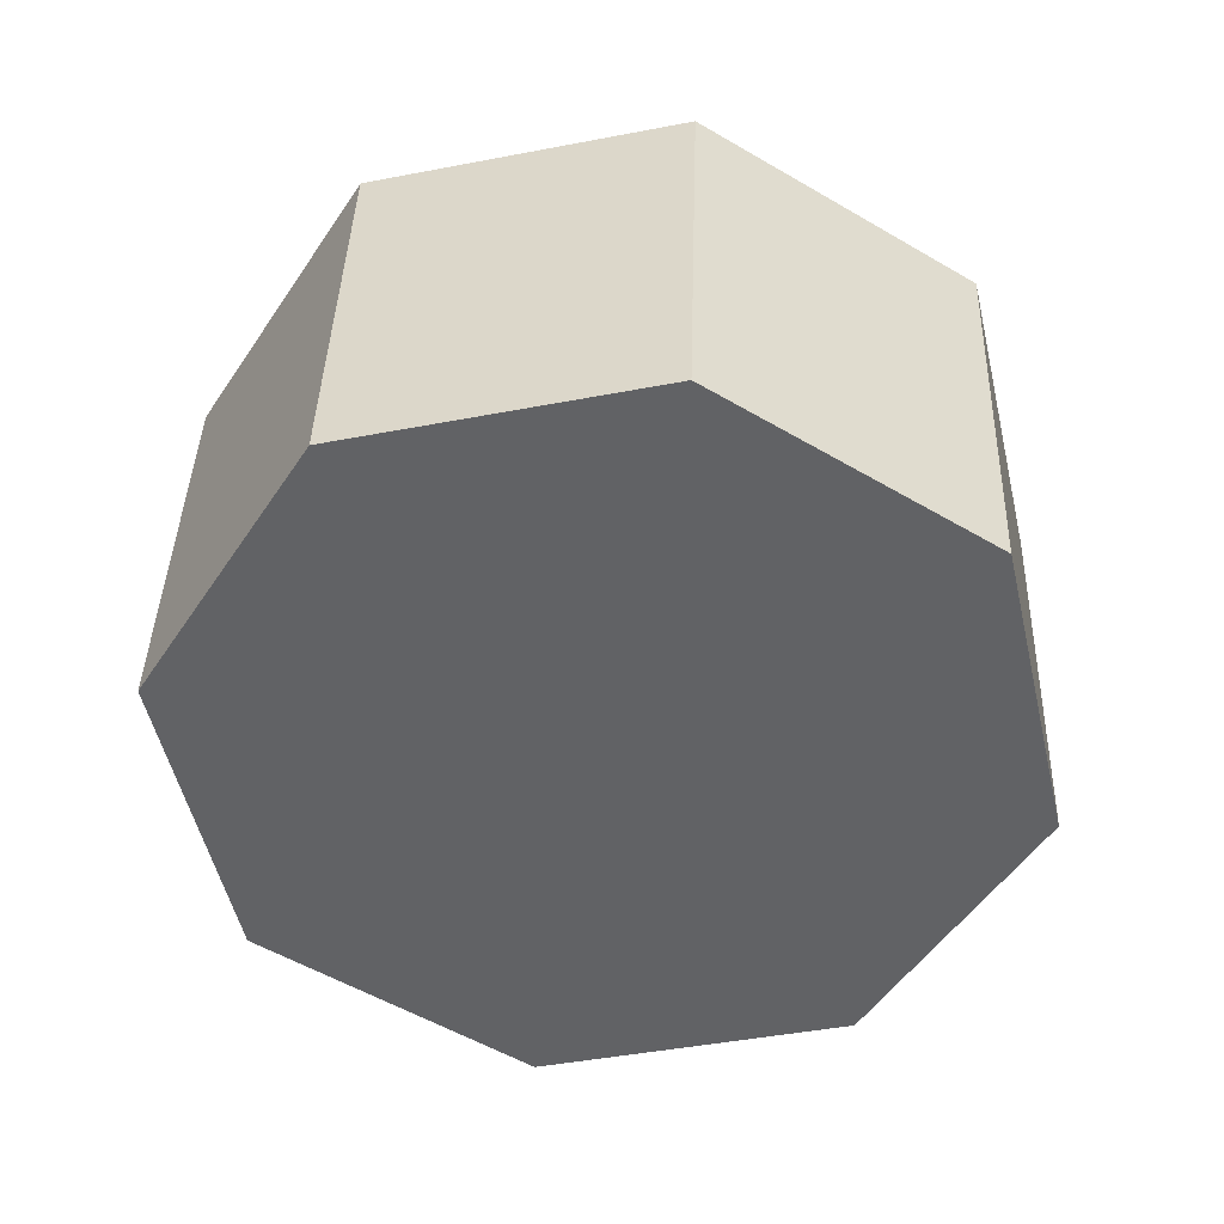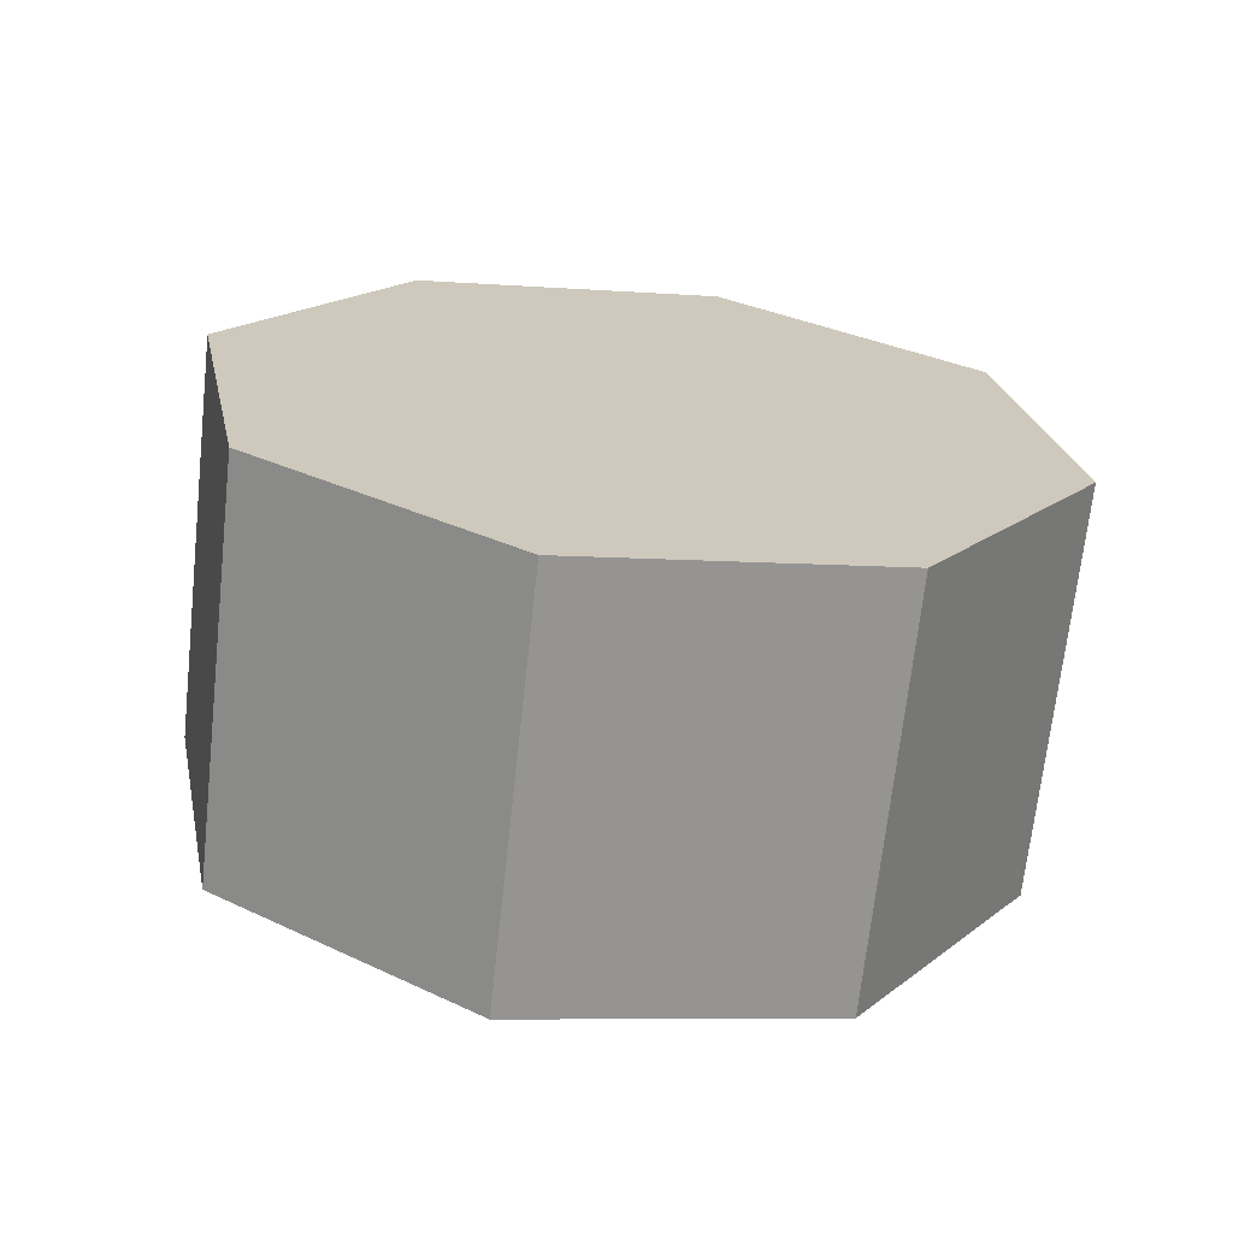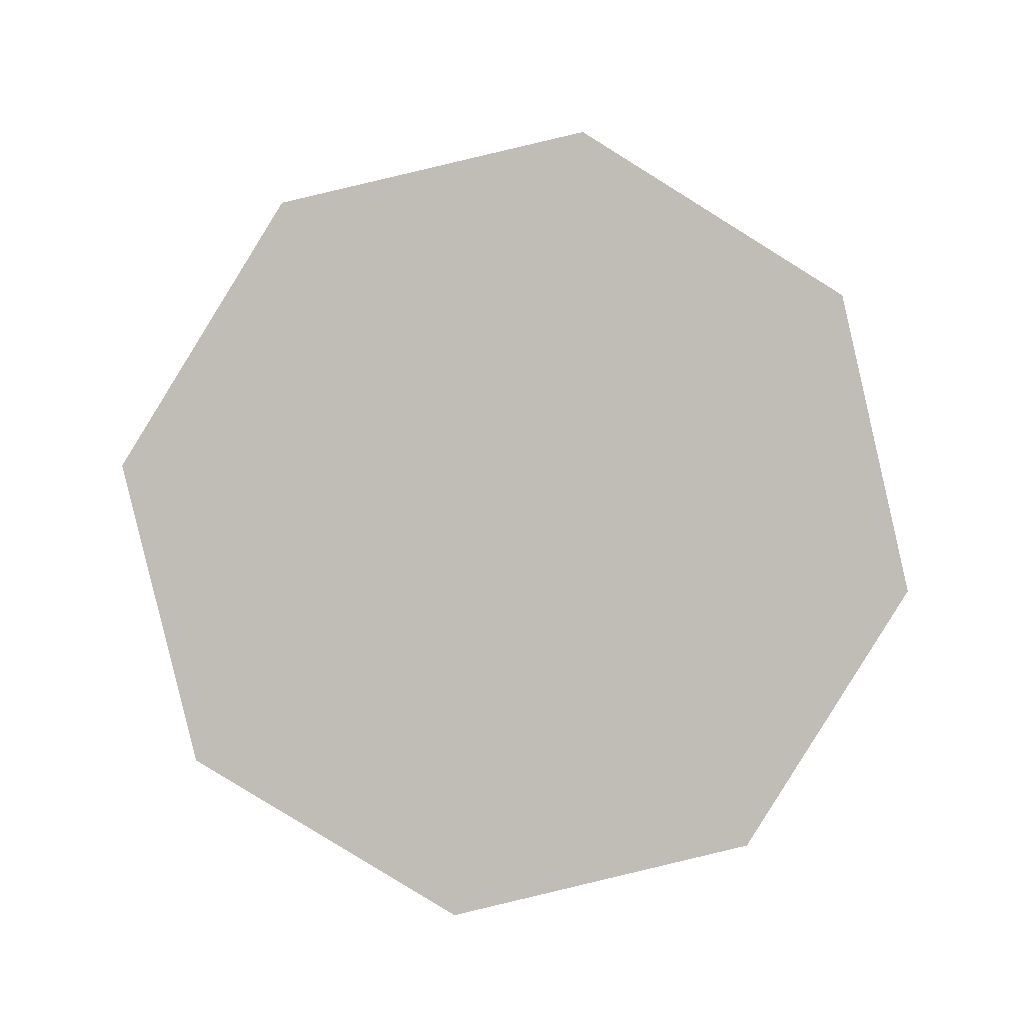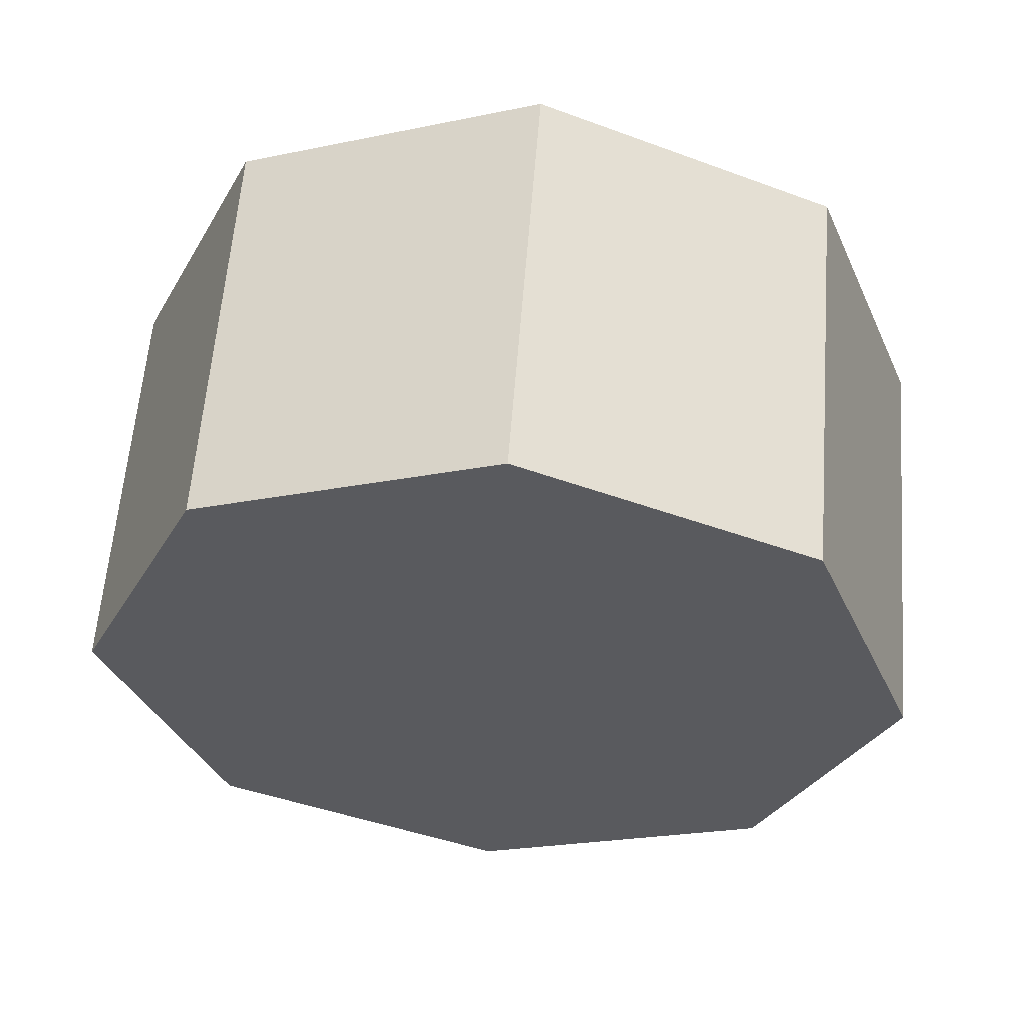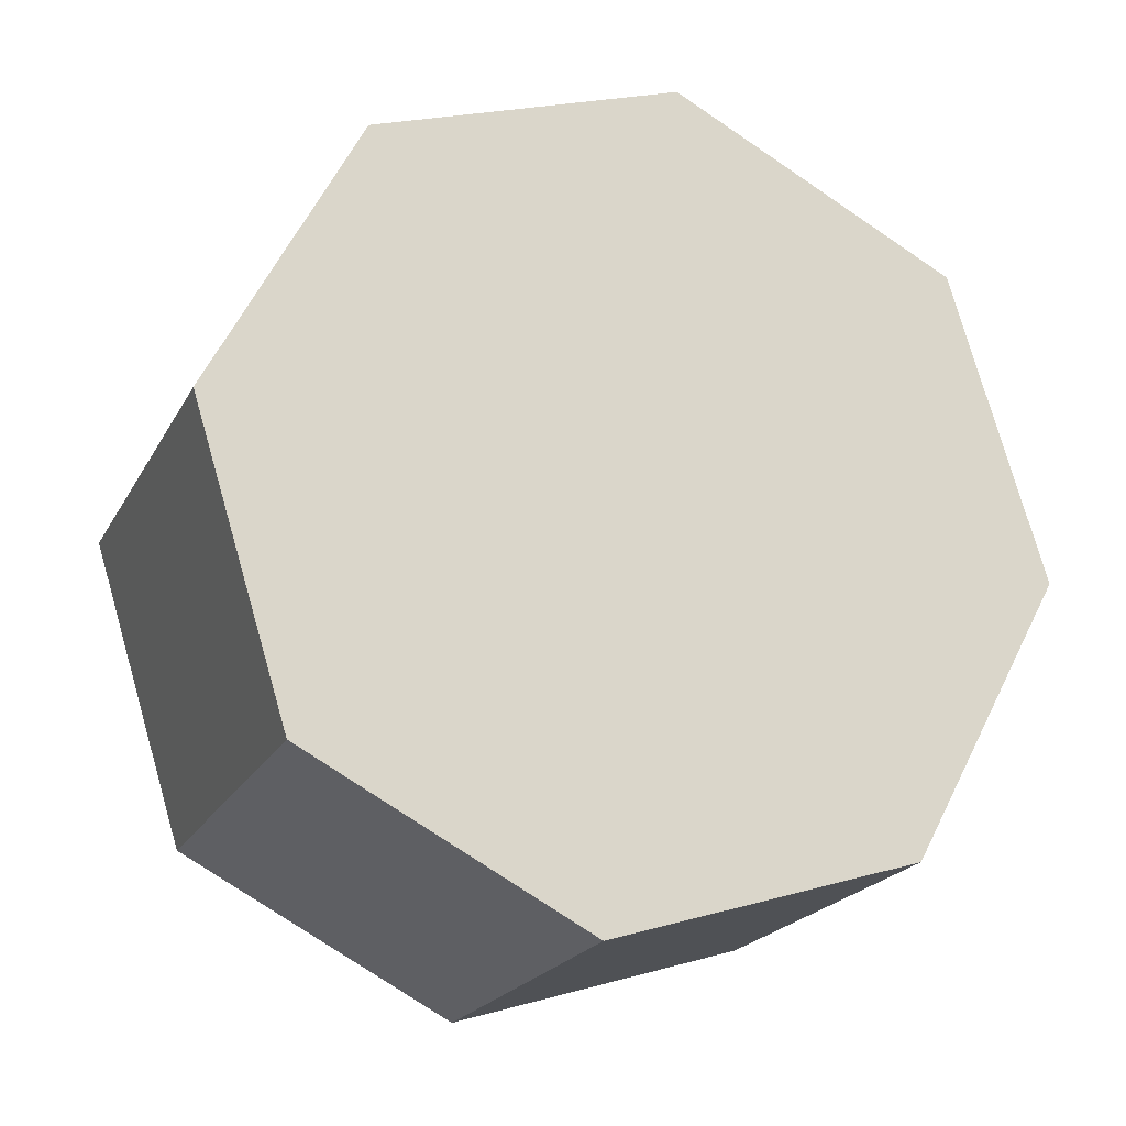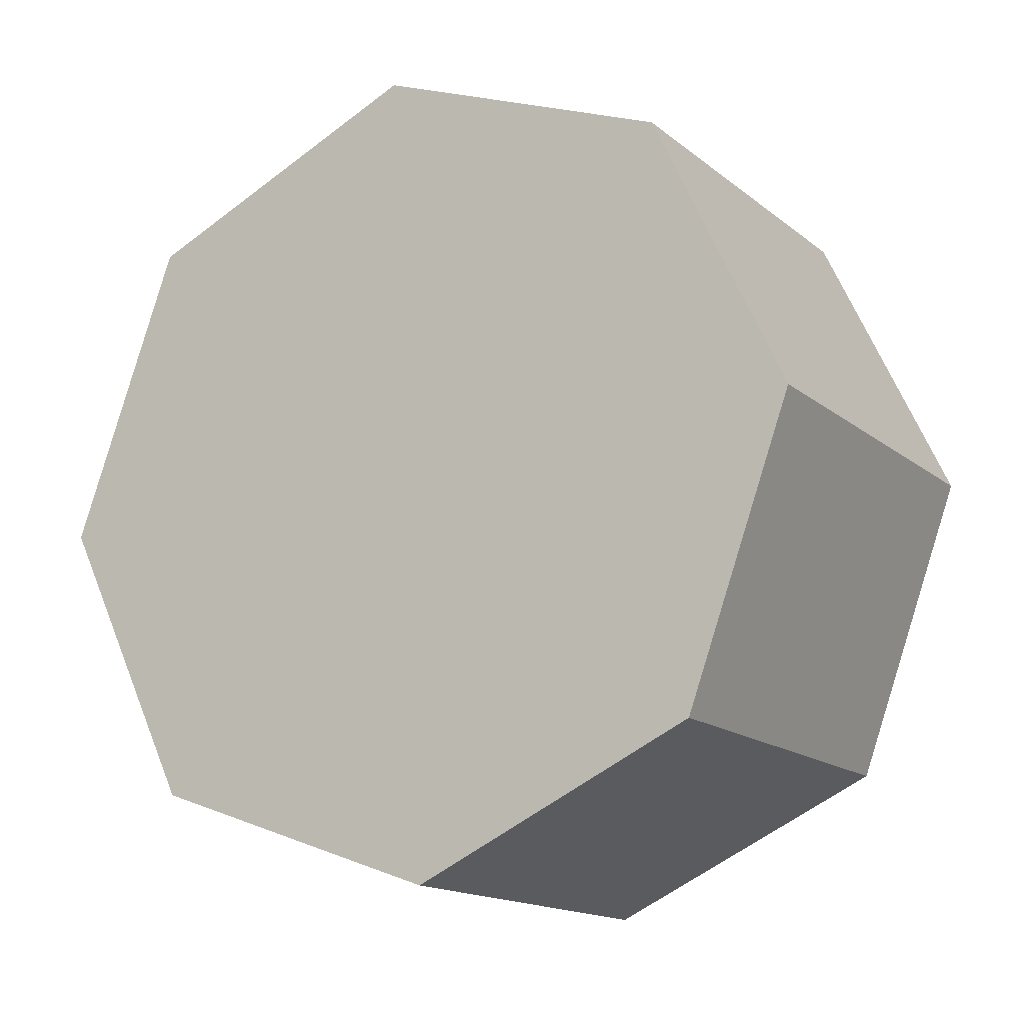
<metadata>
{"format":"obj","ext":"obj","renderer":"f3d","projection":"perspective","resolution":1024,"background":"white","views":[{"elev":-62.1,"azim":32.3,"up":"+Z"},{"elev":12.3,"azim":8.2,"up":"+Z"},{"elev":-73.8,"azim":-147.3,"up":"+Z"},{"elev":49.5,"azim":12.0,"up":"+Y"},{"elev":-28.8,"azim":-12.8,"up":"+Y"},{"elev":-24.5,"azim":38.4,"up":"+Y"}]}
</metadata>
<code>
o Cylinder
v -0.137 -0.1471 0.08427
v -0.1353 -0.1491 0.09734
v -0.1848 -0.007016 0.1256
v -0.1866 -0.00502 0.1126
v -0.1184 0.1304 0.1377
v -0.1202 0.1324 0.1247
v 0.025 0.1826 0.1266
v 0.02326 0.1846 0.1135
v 0.1615 0.1191 0.09867
v 0.1597 0.1211 0.08561
v 0.211 -0.02291 0.07038
v 0.2093 -0.02092 0.05731
v 0.1446 -0.1603 0.05826
v 0.1429 -0.1583 0.04519
v 0.001156 -0.2126 0.06943
v -0.000588 -0.2106 0.05636
v -0.1615 -0.1191 -0.09867
v -0.211 0.02291 -0.07038
v -0.1446 0.1603 -0.05826
v -0.001156 0.2126 -0.06943
v 0.1353 0.1491 -0.09734
v 0.1848 0.007016 -0.1256
v 0.1184 -0.1304 -0.1377
v -0.025 -0.1826 -0.1266
v -0.02326 -0.1846 -0.1135
v -0.1597 -0.1211 -0.08561
v -0.02152 -0.1866 -0.1004
v -0.158 -0.1231 -0.07254
v -0.01977 -0.1886 -0.08738
v -0.1562 -0.1251 -0.05947
v -0.01803 -0.1906 -0.07431
v -0.1545 -0.1271 -0.04641
v -0.01628 -0.1926 -0.06125
v -0.1527 -0.1291 -0.03334
v -0.01454 -0.1946 -0.04818
v -0.151 -0.1311 -0.02027
v -0.0128 -0.1966 -0.03511
v -0.1493 -0.1331 -0.007204
v -0.01105 -0.1986 -0.02204
v -0.1475 -0.1351 0.005863
v -0.009308 -0.2006 -0.008976
v -0.1458 -0.1371 0.01893
v -0.007564 -0.2026 0.004091
v -0.144 -0.1391 0.032
v -0.00582 -0.2046 0.01716
v -0.1423 -0.1411 0.04507
v -0.004076 -0.2066 0.03023
v -0.1405 -0.1431 0.05813
v -0.002332 -0.2086 0.04329
v -0.1388 -0.1451 0.0712
v 0.1202 -0.1324 -0.1247
v 0.1219 -0.1344 -0.1116
v 0.1237 -0.1364 -0.09855
v 0.1254 -0.1384 -0.08548
v 0.1272 -0.1403 -0.07241
v 0.1289 -0.1423 -0.05935
v 0.1306 -0.1443 -0.04628
v 0.1324 -0.1463 -0.03321
v 0.1341 -0.1483 -0.02014
v 0.1359 -0.1503 -0.007075
v 0.1376 -0.1523 0.005992
v 0.1394 -0.1543 0.01906
v 0.1411 -0.1563 0.03213
v 0.1866 0.00502 -0.1126
v 0.1883 0.003025 -0.0995
v 0.1901 0.00103 -0.08643
v 0.1918 -0.000965 -0.07336
v 0.1936 -0.00296 -0.0603
v 0.1953 -0.004955 -0.04723
v 0.1971 -0.006951 -0.03416
v 0.1988 -0.008946 -0.02109
v 0.2005 -0.01094 -0.008028
v 0.2023 -0.01294 0.005039
v 0.204 -0.01493 0.01811
v 0.2058 -0.01693 0.03117
v 0.2075 -0.01892 0.04424
v 0.137 0.1471 -0.08427
v 0.1388 0.1451 -0.0712
v 0.1405 0.1431 -0.05813
v 0.1423 0.1411 -0.04507
v 0.144 0.1391 -0.032
v 0.1458 0.1371 -0.01893
v 0.1475 0.1351 -0.005863
v 0.1493 0.1331 0.007204
v 0.151 0.1311 0.02027
v 0.1527 0.1291 0.03334
v 0.1545 0.1271 0.04641
v 0.1562 0.1251 0.05947
v 0.158 0.1231 0.07254
v 0.000588 0.2106 -0.05636
v 0.002332 0.2086 -0.04329
v 0.004076 0.2066 -0.03023
v 0.00582 0.2046 -0.01716
v 0.007564 0.2026 -0.004091
v 0.009308 0.2006 0.008976
v 0.01105 0.1986 0.02204
v 0.0128 0.1966 0.03511
v 0.01454 0.1946 0.04818
v 0.01628 0.1926 0.06125
v 0.01803 0.1906 0.07431
v 0.01977 0.1886 0.08738
v 0.02152 0.1866 0.1004
v -0.1429 0.1583 -0.04519
v -0.1411 0.1563 -0.03213
v -0.1394 0.1543 -0.01906
v -0.1376 0.1523 -0.005992
v -0.1359 0.1503 0.007075
v -0.1341 0.1483 0.02014
v -0.1324 0.1463 0.03321
v -0.1306 0.1443 0.04628
v -0.1289 0.1423 0.05935
v -0.1272 0.1403 0.07241
v -0.1254 0.1384 0.08548
v -0.1237 0.1364 0.09855
v -0.1219 0.1344 0.1116
v -0.2093 0.02092 -0.05731
v -0.2075 0.01892 -0.04424
v -0.2058 0.01693 -0.03117
v -0.204 0.01493 -0.01811
v -0.2023 0.01294 -0.005039
v -0.2005 0.01094 0.008028
v -0.1988 0.008946 0.02109
v -0.1971 0.006951 0.03416
v -0.1953 0.004955 0.04723
v -0.1936 0.00296 0.0603
v -0.1918 0.000965 0.07336
v -0.1901 -0.00103 0.08643
v -0.1883 -0.003025 0.0995
f 1 2 3 4
f 4 3 5 6
f 6 5 7 8
f 8 7 9 10
f 10 9 11 12
f 12 11 13 14
f 3 2 15 13 11 9 7 5
f 14 13 15 16
f 16 15 2 1
f 17 18 19 20 21 22 23 24
f 24 25 26 17
f 25 27 28 26
f 27 29 30 28
f 29 31 32 30
f 31 33 34 32
f 33 35 36 34
f 35 37 38 36
f 37 39 40 38
f 39 41 42 40
f 41 43 44 42
f 43 45 46 44
f 45 47 48 46
f 47 49 50 48
f 49 16 1 50
f 23 51 25 24
f 51 52 27 25
f 52 53 29 27
f 53 54 31 29
f 54 55 33 31
f 55 56 35 33
f 56 57 37 35
f 57 58 39 37
f 58 59 41 39
f 59 60 43 41
f 60 61 45 43
f 61 62 47 45
f 62 63 49 47
f 63 14 16 49
f 22 64 51 23
f 64 65 52 51
f 65 66 53 52
f 66 67 54 53
f 67 68 55 54
f 68 69 56 55
f 69 70 57 56
f 70 71 58 57
f 71 72 59 58
f 72 73 60 59
f 73 74 61 60
f 74 75 62 61
f 75 76 63 62
f 76 12 14 63
f 21 77 64 22
f 77 78 65 64
f 78 79 66 65
f 79 80 67 66
f 80 81 68 67
f 81 82 69 68
f 82 83 70 69
f 83 84 71 70
f 84 85 72 71
f 85 86 73 72
f 86 87 74 73
f 87 88 75 74
f 88 89 76 75
f 89 10 12 76
f 20 90 77 21
f 90 91 78 77
f 91 92 79 78
f 92 93 80 79
f 93 94 81 80
f 94 95 82 81
f 95 96 83 82
f 96 97 84 83
f 97 98 85 84
f 98 99 86 85
f 99 100 87 86
f 100 101 88 87
f 101 102 89 88
f 102 8 10 89
f 19 103 90 20
f 103 104 91 90
f 104 105 92 91
f 105 106 93 92
f 106 107 94 93
f 107 108 95 94
f 108 109 96 95
f 109 110 97 96
f 110 111 98 97
f 111 112 99 98
f 112 113 100 99
f 113 114 101 100
f 114 115 102 101
f 115 6 8 102
f 18 116 103 19
f 116 117 104 103
f 117 118 105 104
f 118 119 106 105
f 119 120 107 106
f 120 121 108 107
f 121 122 109 108
f 122 123 110 109
f 123 124 111 110
f 124 125 112 111
f 125 126 113 112
f 126 127 114 113
f 127 128 115 114
f 128 4 6 115
f 17 26 116 18
f 26 28 117 116
f 28 30 118 117
f 30 32 119 118
f 32 34 120 119
f 34 36 121 120
f 36 38 122 121
f 38 40 123 122
f 40 42 124 123
f 42 44 125 124
f 44 46 126 125
f 46 48 127 126
f 48 50 128 127
f 50 1 4 128

</code>
